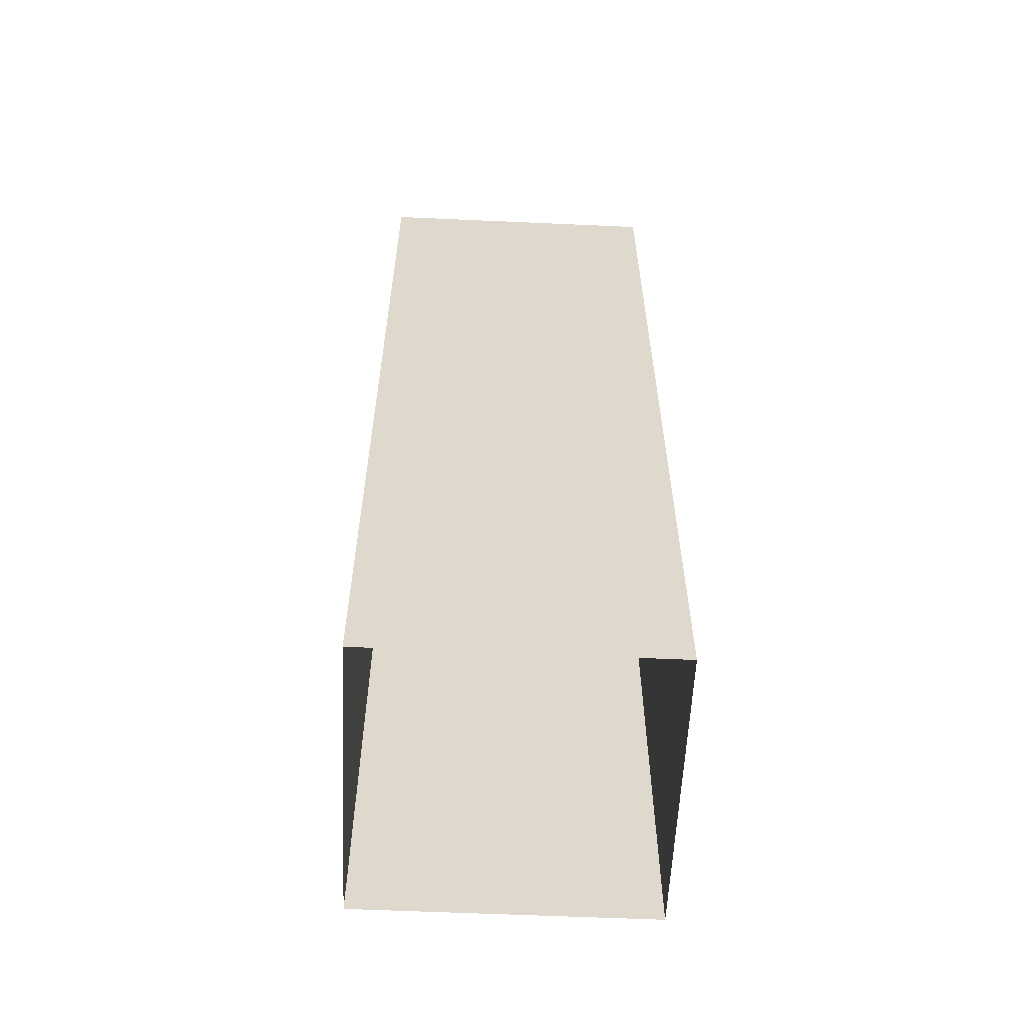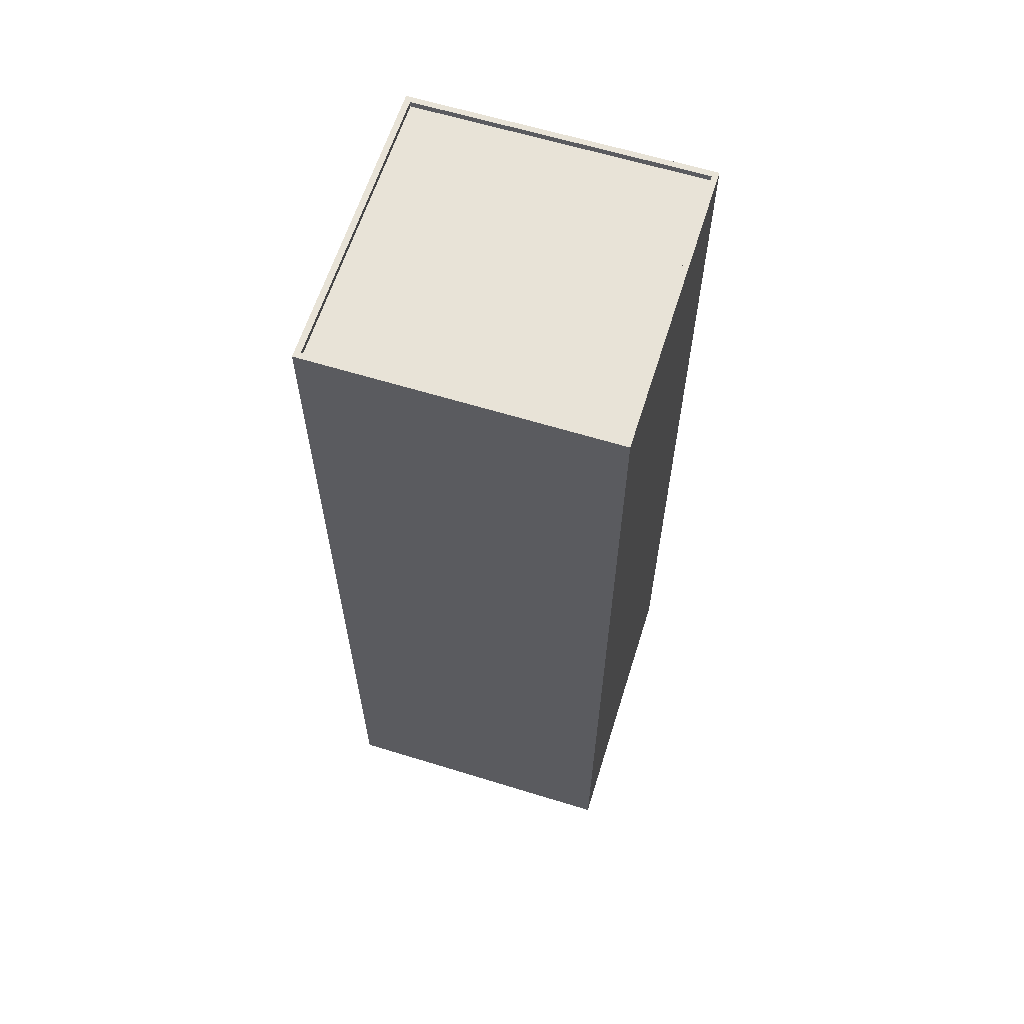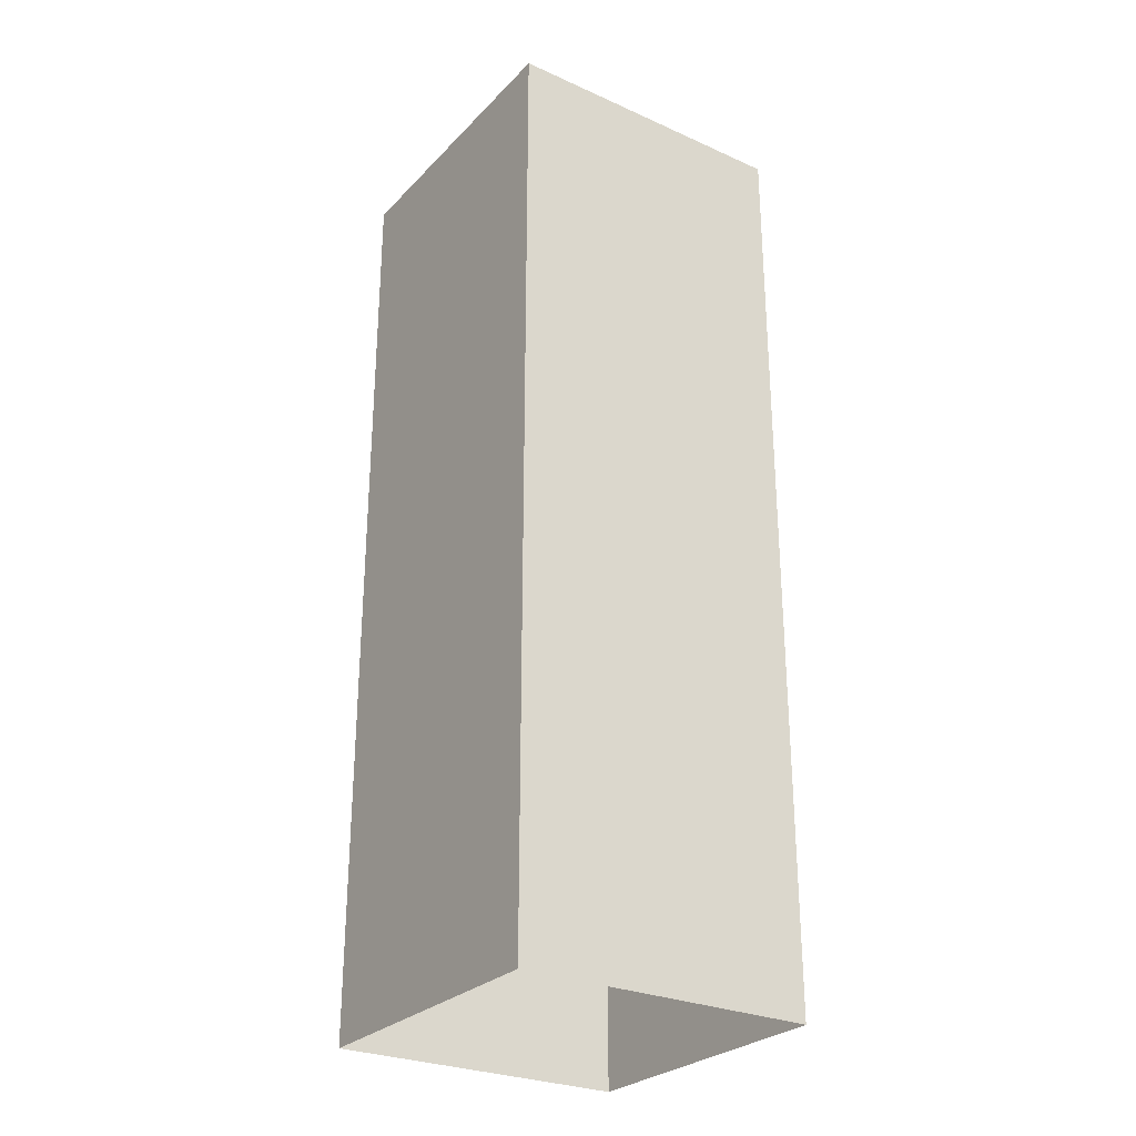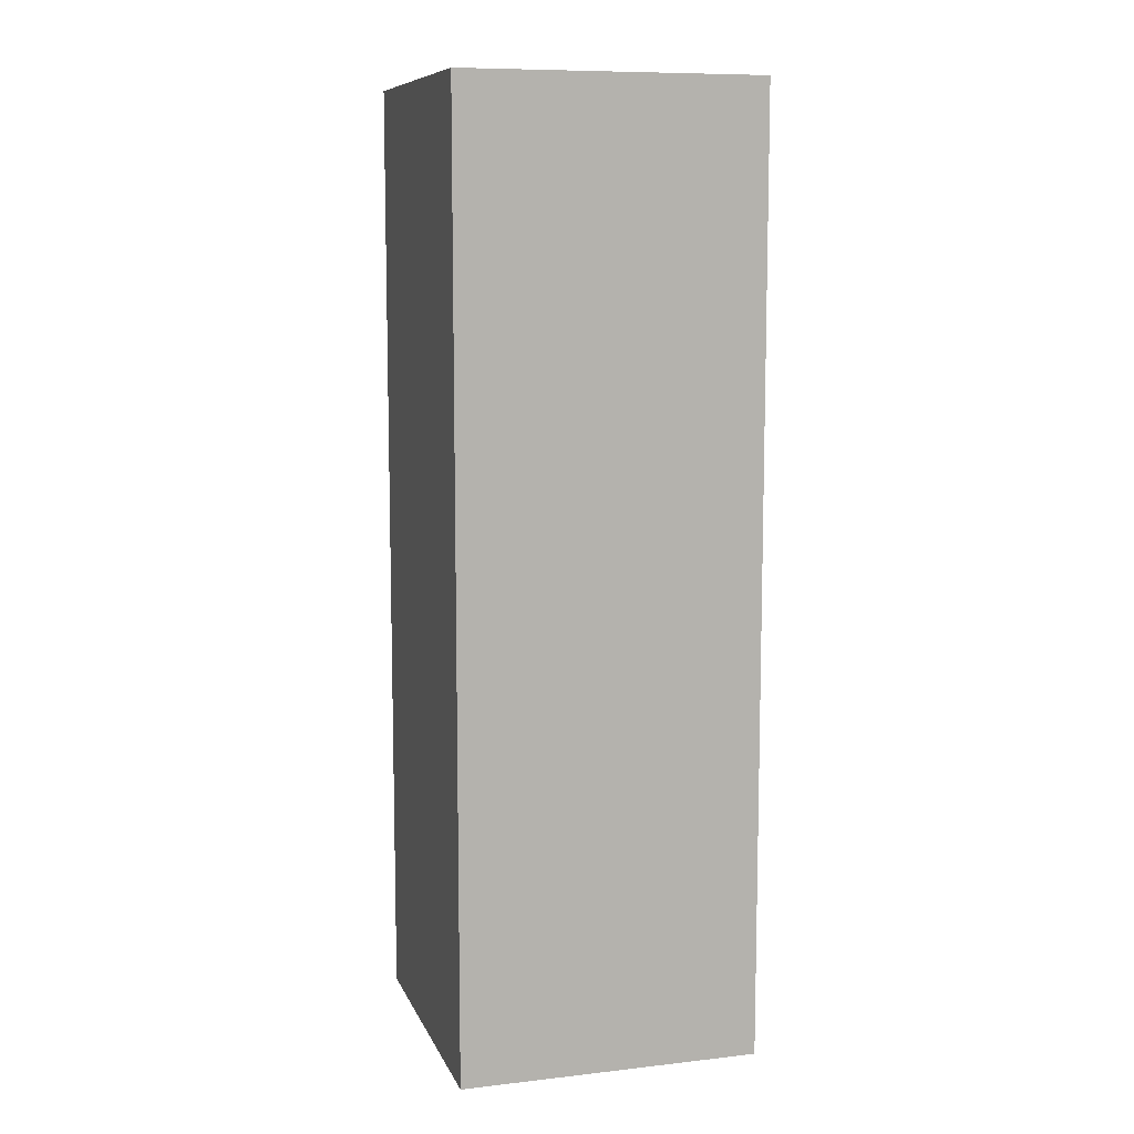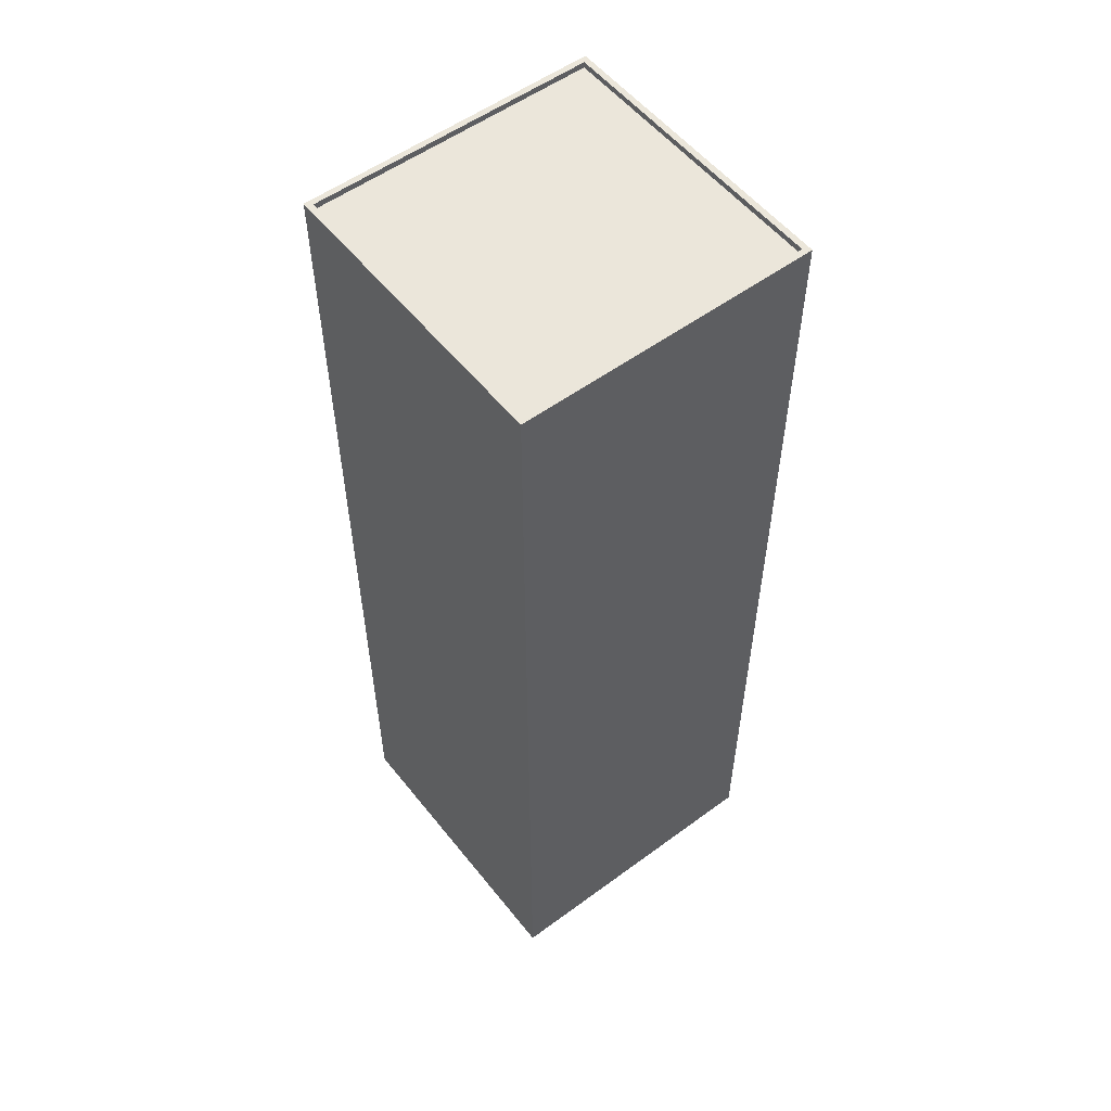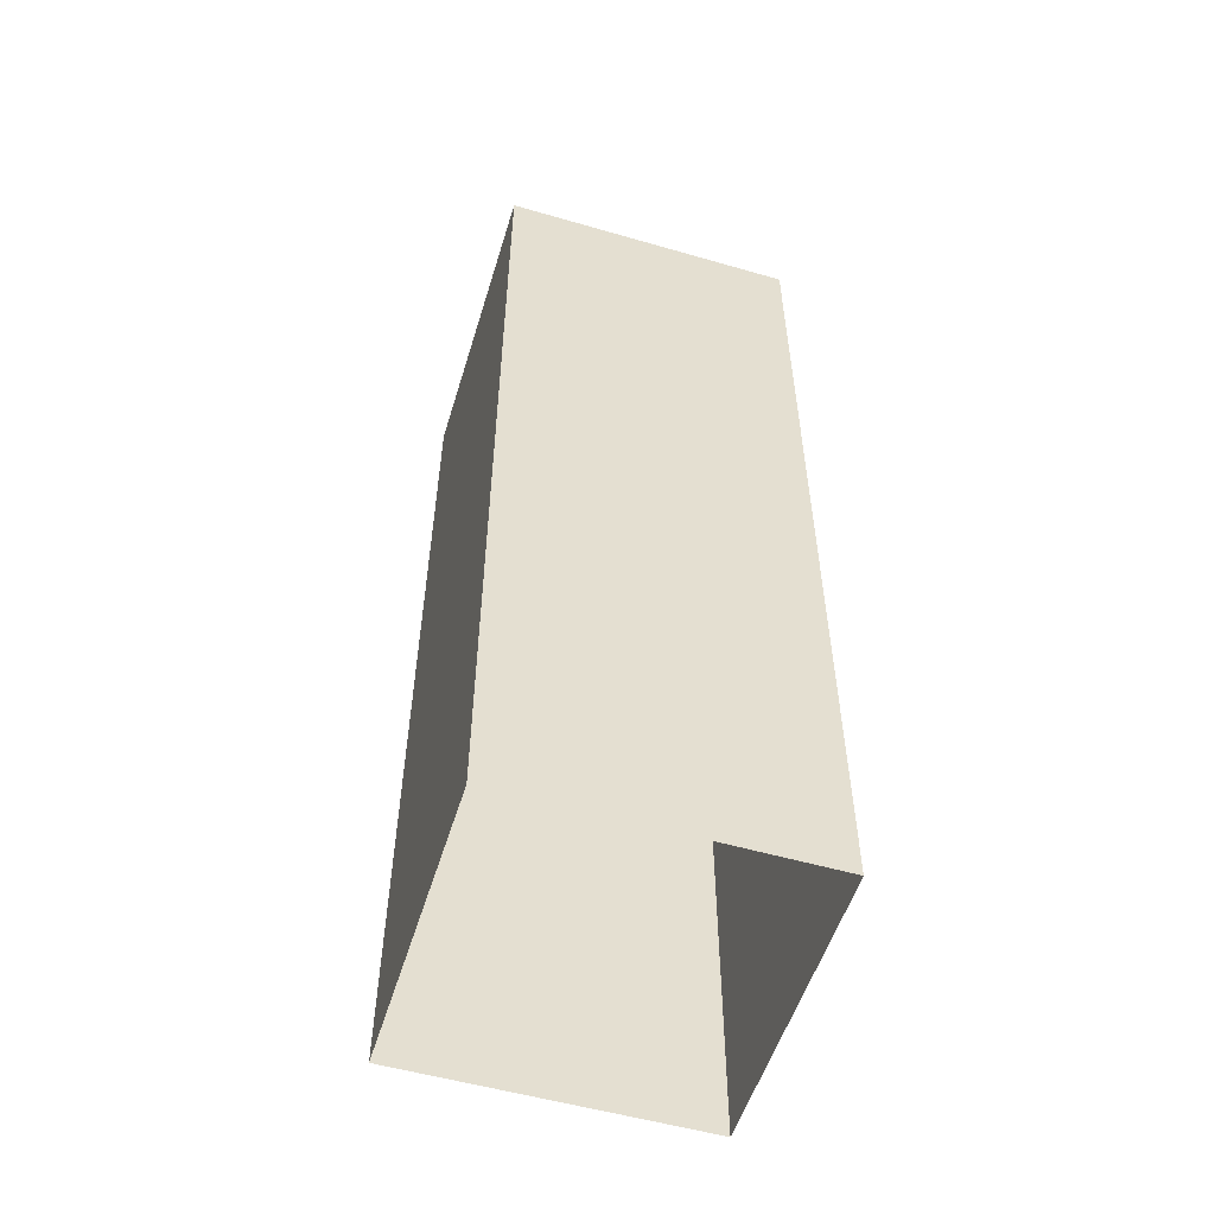
<metadata>
{"format":"obj","ext":"obj","renderer":"f3d","projection":"perspective","resolution":1024,"background":"white","views":[{"elev":-58.5,"azim":177.4,"up":"+Y"},{"elev":62.3,"azim":17.4,"up":"+Y"},{"elev":-27.9,"azim":55.9,"up":"+Y"},{"elev":9.4,"azim":163.6,"up":"+Y"},{"elev":54.9,"azim":-127.8,"up":"+Y"},{"elev":-54.2,"azim":73.0,"up":"+Y"}]}
</metadata>
<code>
g building09
v 0.01379 125.3 19.19
v -19.19 125.3 19.19
v 0.01379 125.3 -0.006439
v -19.19 125.3 -0.006439
v 19.21 125.3 19.19
v 0.01379 125.3 19.19
v 0.01379 125.3 -0.006439
v 19.21 125.3 -0.006439
v -19.19 125.3 -0.006439
v -19.19 125.3 -19.21
v 0.01379 125.3 -0.006439
v 0.01379 125.3 -19.21
v 19.21 125.3 -19.21
v 19.21 125.3 -0.006439
v 0.01379 125.3 -0.006439
v 0.01379 125.3 -19.21
v 0.01379 126.1 19.19
v -19.19 126.1 19.19
v 0.01379 125.3 19.19
v -19.19 125.3 19.19
v -19.19 126.1 19.19
v -19.19 126.1 -0.006439
v -19.19 125.3 19.19
v -19.19 125.3 -0.006439
v -19.19 126.1 -0.006439
v -19.19 126.1 -19.21
v -19.19 125.3 -0.006439
v -19.19 125.3 -19.21
v -19.19 126.1 -19.21
v 0.01379 126.1 -19.21
v -19.19 125.3 -19.21
v 0.01379 125.3 -19.21
v 19.21 126.1 -19.21
v 19.21 126.1 -0.006439
v 19.21 125.3 -19.21
v 19.21 125.3 -0.006439
v 0.01379 126.1 -19.21
v 19.21 126.1 -19.21
v 0.01379 125.3 -19.21
v 19.21 125.3 -19.21
v 19.21 126.1 19.19
v 0.01379 126.1 19.19
v 19.21 125.3 19.19
v 0.01379 125.3 19.19
v 19.21 126.1 -0.006439
v 19.21 126.1 19.19
v 19.21 125.3 -0.006439
v 19.21 125.3 19.19
v 0.01379 126.1 19.19
v 20 126.1 19.98
v -19.98 126.1 20
v -19.19 126.1 19.19
v 19.21 126.1 19.19
v -19.19 126.1 -19.21
v -19.19 126.1 -0.006439
v -19.99 126.1 -19.98
v -19.19 126.1 19.19
v -19.98 126.1 20
v 19.21 126.1 -19.21
v 0.01379 126.1 -19.21
v 19.97 126.1 -20
v -19.99 126.1 -19.98
v -19.19 126.1 -19.21
v 19.21 126.1 19.19
v 19.21 126.1 -0.006439
v 20 126.1 19.98
v 19.21 126.1 -19.21
v 19.97 126.1 -20
v -19.98 92.85 20
v -19.98 123.4 20
v 20 92.93 19.98
v 20 123.4 19.98
v 20 63.06 19.98
v -19.98 63.06 20
v -19.98 126.1 20
v 20 126.1 19.98
v -19.98 123.4 20
v -19.99 123.4 -19.98
v -19.99 126.1 -19.98
v -19.98 126.1 20
v -19.98 92.85 20
v -19.99 92.85 -19.98
v -19.98 63.06 20
v -19.99 63.06 -19.98
v -19.99 123.4 -19.98
v 19.97 123.4 -20
v 19.97 126.1 -20
v -19.99 126.1 -19.98
v -19.99 92.85 -19.98
v 19.97 92.93 -20
v -19.99 63.06 -19.98
v 19.97 63.06 -20
v 19.97 123.4 -20
v 19.97 92.93 -20
v 20 123.4 19.98
v 20 92.93 19.98
v 19.97 63.06 -20
v 20 63.06 19.98
v 19.97 126.1 -20
v 20 126.1 19.98
v -19.98 29.78 20
v -19.98 60.35 20
v 20 29.87 19.98
v 20 60.3 19.98
v 20 0.007324 19.98
v -19.98 -0.007324 20
v -19.98 63.06 20
v 20 63.06 19.98
v -19.98 60.35 20
v -19.99 60.35 -19.98
v -19.99 63.06 -19.98
v -19.98 63.06 20
v -19.98 29.78 20
v -19.99 29.78 -19.98
v -19.98 -0.007324 20
v -19.99 -0.007324 -19.98
v -19.99 60.35 -19.98
v 19.97 60.3 -20
v 19.97 63.06 -20
v -19.99 63.06 -19.98
v -19.99 29.78 -19.98
v 19.97 29.87 -20
v -19.99 -0.007324 -19.98
v 19.97 0.007324 -20
v 19.97 60.3 -20
v 19.97 29.87 -20
v 20 60.3 19.98
v 20 29.87 19.98
v 19.97 0.007324 -20
v 20 0.007324 19.98
v 19.97 63.06 -20
v 20 63.06 19.98
g model
f 2 1 3
f 4 2 3
f 6 5 7
f 5 8 7
f 10 9 11
f 12 10 11
f 14 13 15
f 13 16 15
f 18 17 19
f 20 18 19
f 22 21 23
f 24 22 23
f 26 25 27
f 28 26 27
f 30 29 31
f 32 30 31
f 34 33 35
f 36 34 35
f 38 37 39
f 40 38 39
f 42 41 43
f 44 42 43
f 46 45 47
f 48 46 47
f 50 49 51
f 49 52 51
f 53 49 50
f 55 54 56
f 57 55 58
f 55 56 58
f 60 59 61
f 60 61 62
f 63 60 62
f 65 64 66
f 67 65 68
f 65 66 68
f 70 69 71
f 72 70 71
f 74 73 69
f 69 73 71
f 70 72 75
f 75 72 76
f 78 77 79
f 77 80 79
f 81 77 82
f 77 78 82
f 84 83 82
f 83 81 82
f 86 85 87
f 85 88 87
f 89 85 86
f 89 86 90
f 92 91 89
f 92 89 90
f 94 93 95
f 94 95 96
f 98 97 94
f 98 94 96
f 95 93 99
f 95 99 100
f 102 101 103
f 104 102 103
f 106 105 101
f 101 105 103
f 102 104 107
f 107 104 108
f 110 109 111
f 109 112 111
f 113 109 114
f 109 110 114
f 116 115 114
f 115 113 114
f 118 117 119
f 117 120 119
f 121 117 118
f 121 118 122
f 124 123 121
f 124 121 122
f 126 125 127
f 126 127 128
f 130 129 126
f 130 126 128
f 127 125 131
f 127 131 132

</code>
